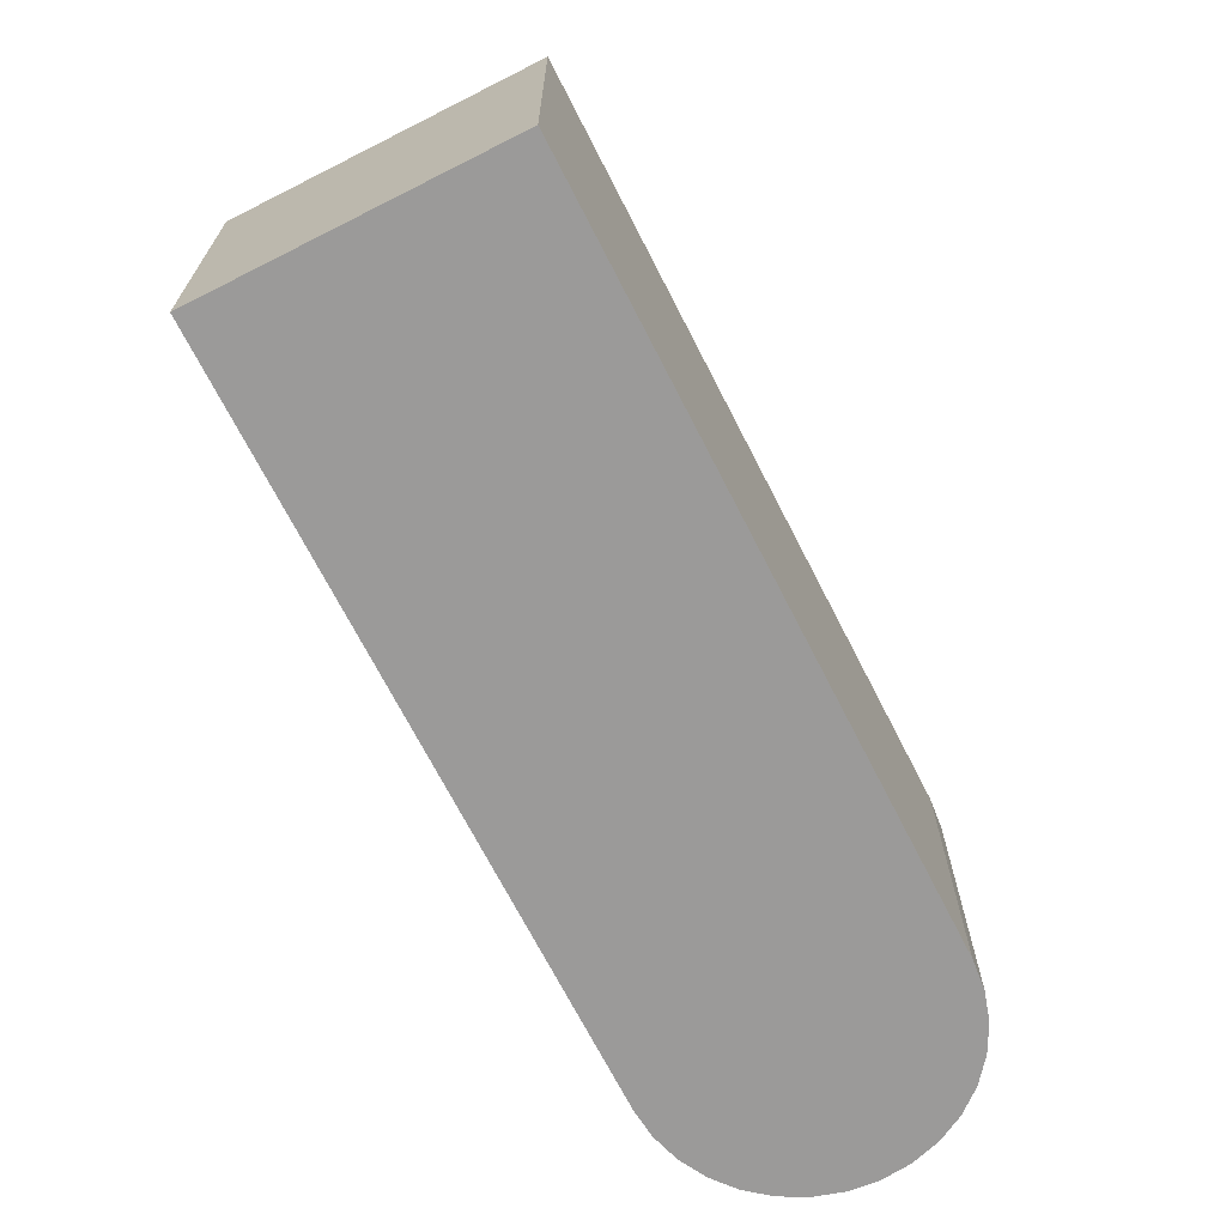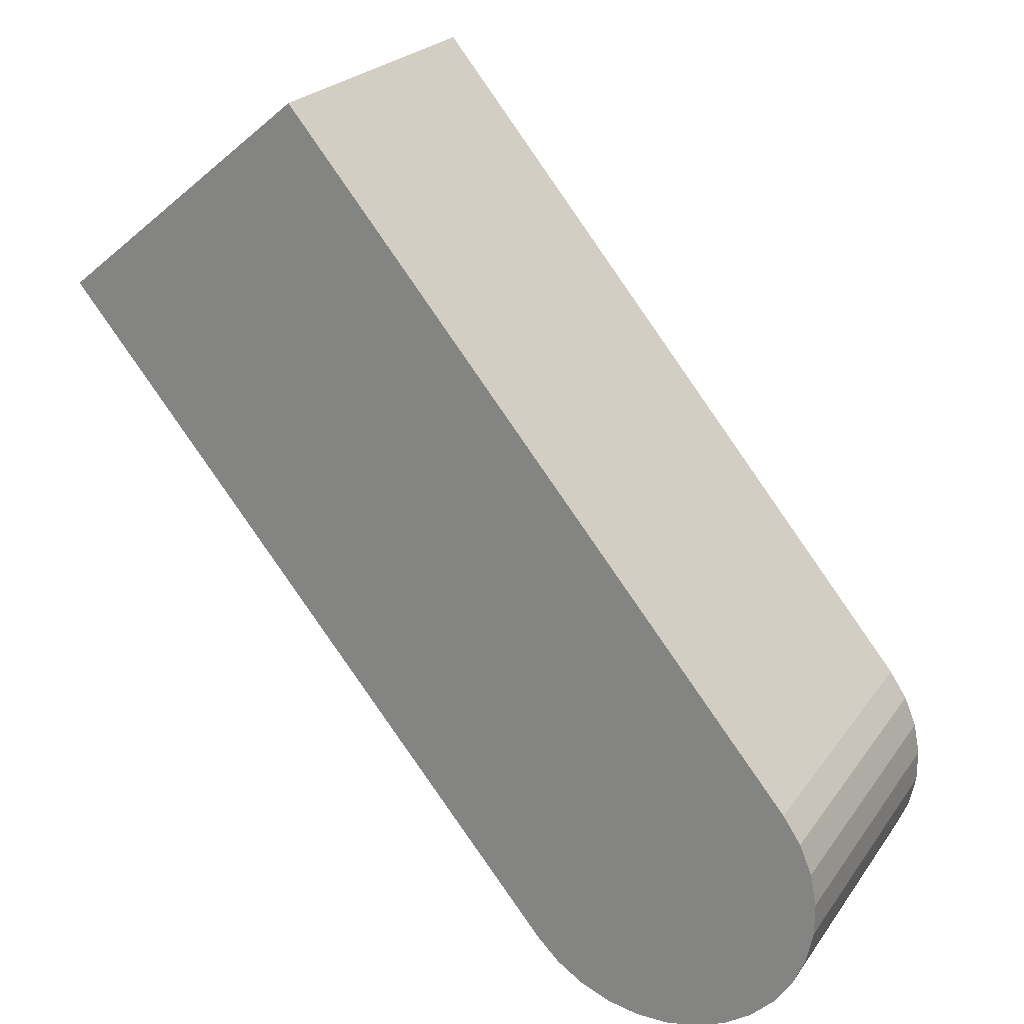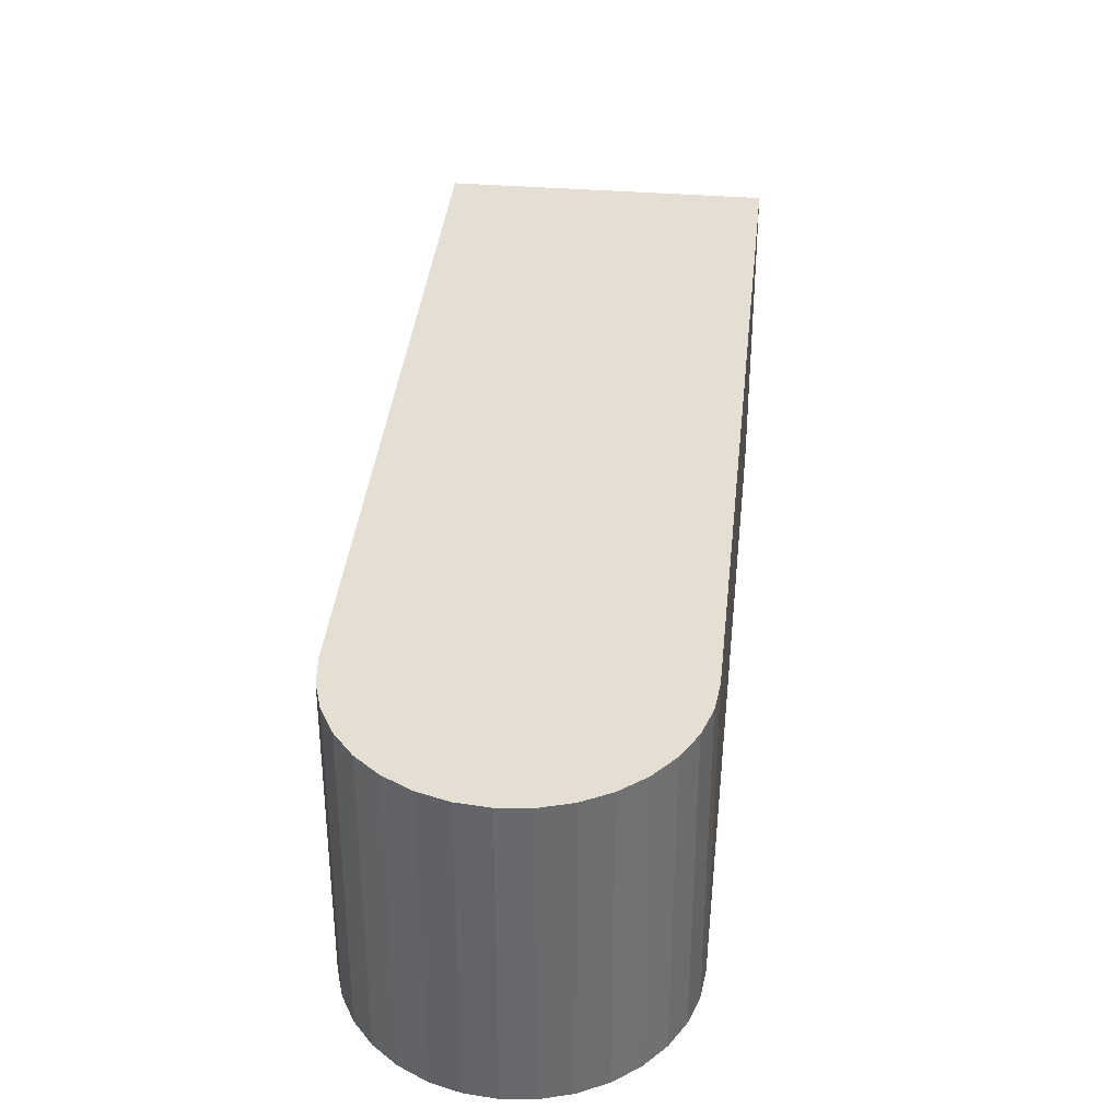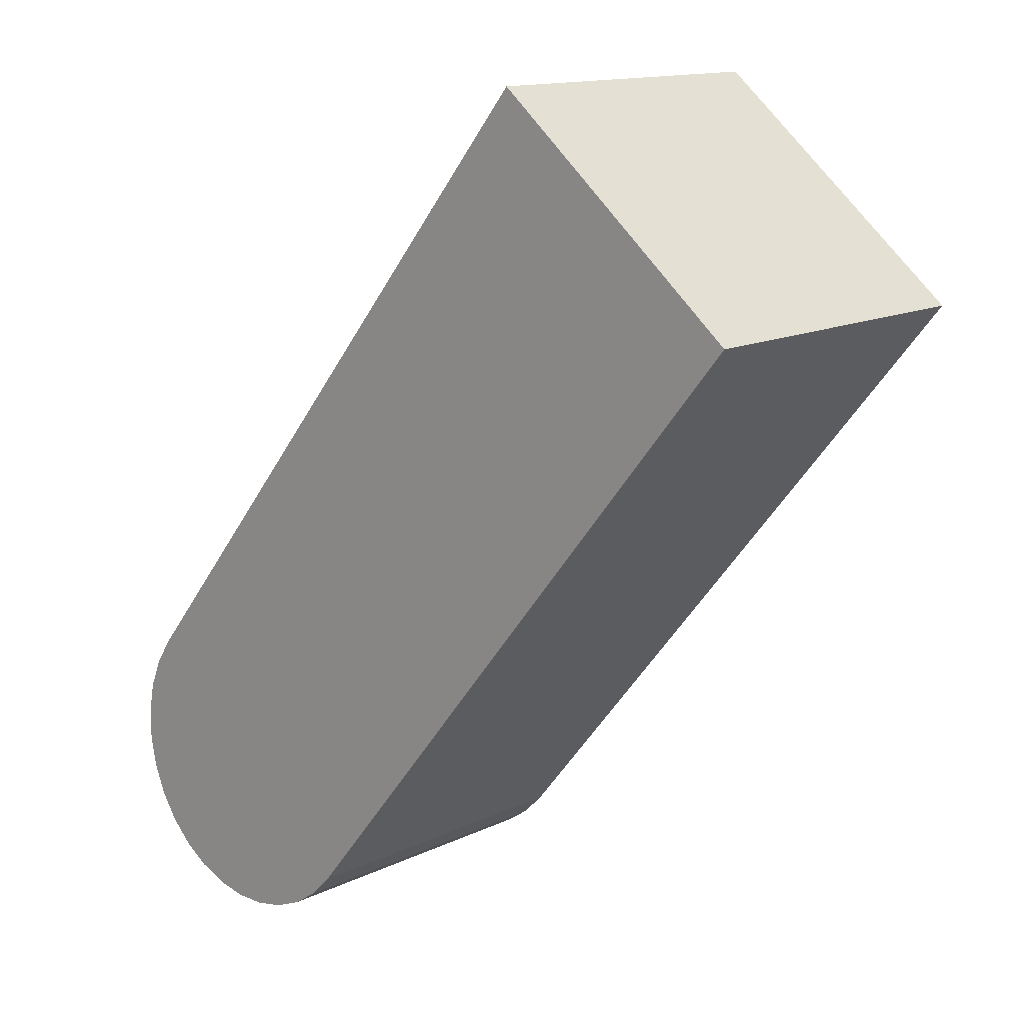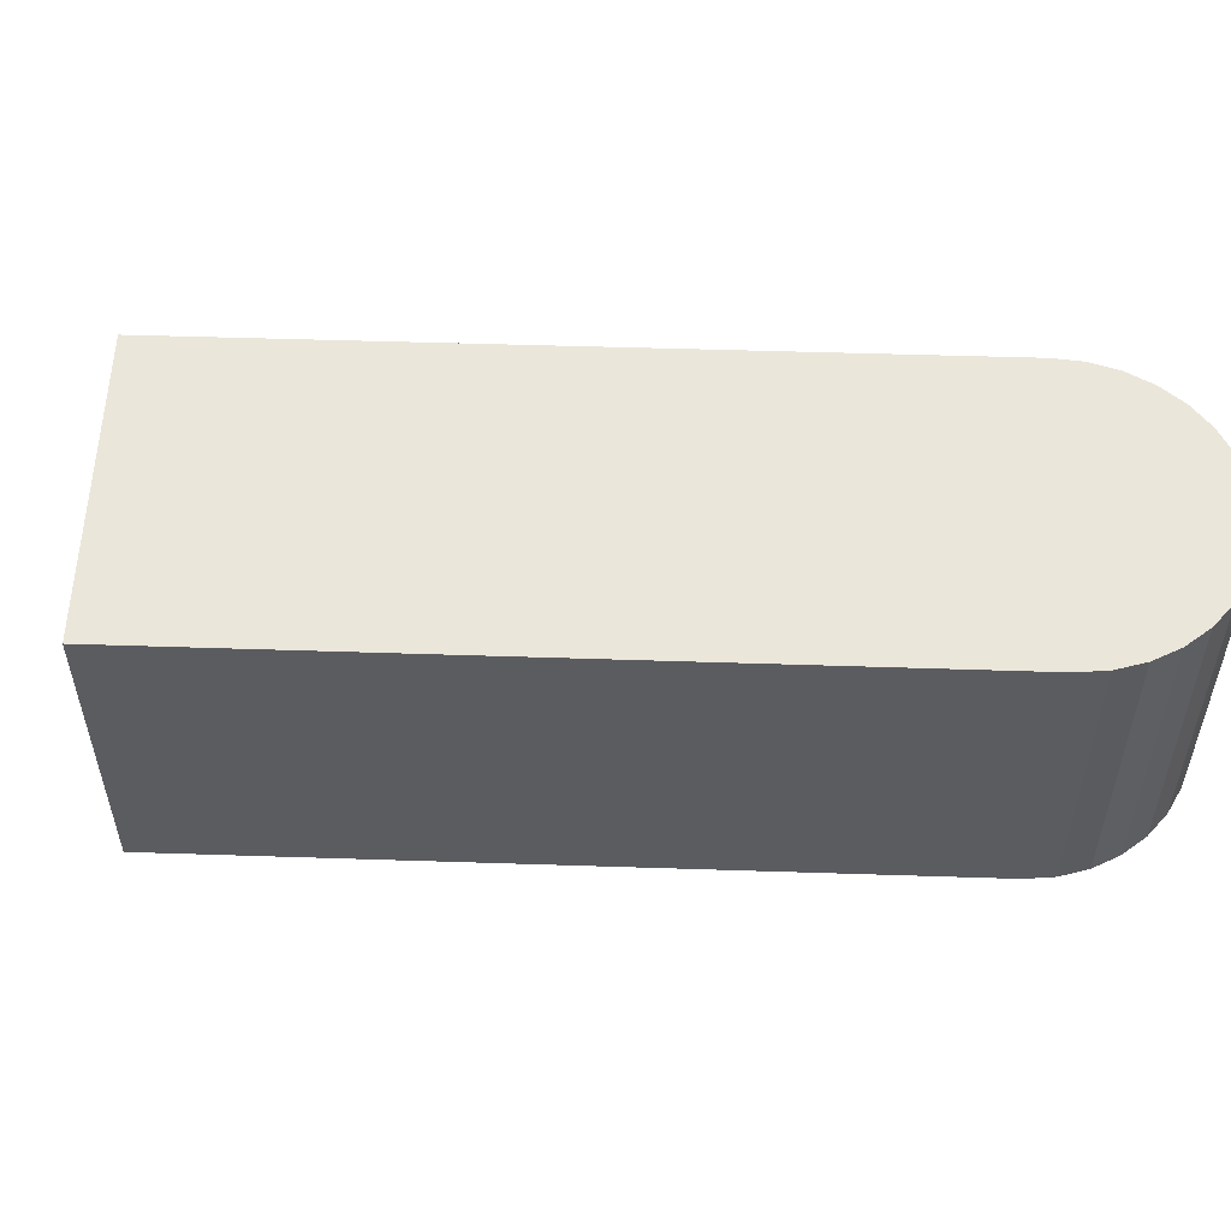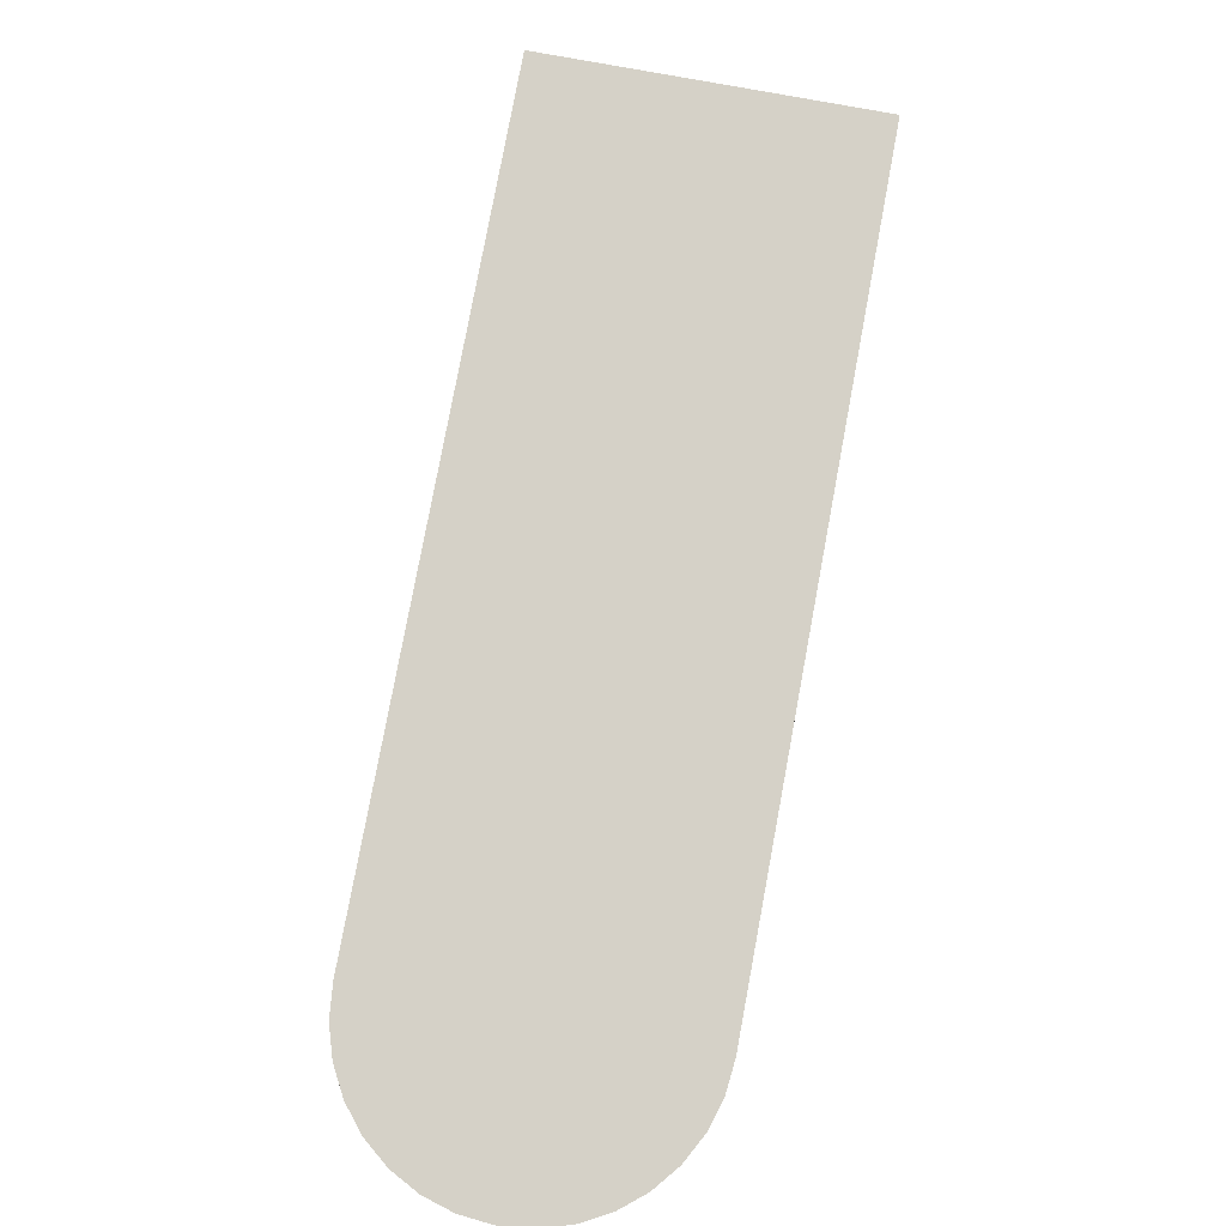
<metadata>
{"format":"obj","ext":"obj","renderer":"f3d","projection":"perspective","resolution":1024,"background":"white","views":[{"elev":-69.5,"azim":66.4,"up":"+Y"},{"elev":23.1,"azim":-154.0,"up":"+Z"},{"elev":37.1,"azim":-134.7,"up":"+Y"},{"elev":13.8,"azim":43.2,"up":"+Z"},{"elev":54.9,"azim":131.3,"up":"+Y"},{"elev":78.7,"azim":-130.1,"up":"+Y"}]}
</metadata>
<code>
v  3.274 3.74 -1.352
v  6.206 3.74 8.043
v  9.05 3.74 5.697
v  0.4099 3.74 0.9932
v  3.018 3.74 -1.609
v  2.717 3.74 -1.811
v  2.382 3.74 -1.95
v  2.026 3.74 -2.021
v  1.663 3.74 -2.022
v  1.307 3.74 -1.951
v  0.9717 3.74 -1.813
v  0.2088 3.74 0.6913
v  0.6697 3.74 -1.612
v  0.0702 3.74 0.3559
v  0.4128 3.74 -1.355
v  7.959e-05 3.74 -0.0001185
v  0.0002715 3.74 -0.363
v  0.2109 3.74 -1.054
v  0.07143 3.74 -0.7188
v  6.205 -4.925e-16 8.043
v  3.274 8.279e-17 -1.352
v  9.05 -3.489e-16 5.697
v  3.018 9.851e-17 -1.609
v  2.717 1.109e-16 -1.811
v  2.382 1.194e-16 -1.95
v  2.026 1.238e-16 -2.021
v  1.663 1.238e-16 -2.022
v  1.307 1.195e-16 -1.951
v  0.9716 1.11e-16 -1.813
v  0.6697 9.868e-17 -1.612
v  0.4127 8.299e-17 -1.355
v  0.2108 6.452e-17 -1.054
v  0.07135 4.401e-17 -0.7187
v  0.4098 -6.082e-17 0.9933
v  0.0001919 2.222e-17 -0.3629
v  0 0 0
v  0.07012 -2.18e-17 0.356
v  0.2087 -4.233e-17 0.6914
g defaultobject
f 1 2 3
f 2 1 4
f 4 1 5
f 4 5 6
f 4 6 7
f 4 7 8
f 4 8 9
f 4 9 10
f 4 10 11
f 4 11 12
f 12 11 13
f 12 13 14
f 14 13 15
f 14 15 16
f 16 15 17
f 17 15 18
f 17 18 19
f 20 21 22
f 21 20 23
f 23 20 24
f 24 20 25
f 25 20 26
f 26 20 27
f 27 20 28
f 28 20 29
f 29 20 30
f 30 20 31
f 31 20 32
f 32 20 33
f 33 20 34
f 33 34 35
f 35 34 36
f 36 34 37
f 37 34 38
f 23 1 21
f 1 23 5
f 6 23 24
f 23 6 5
f 7 24 25
f 24 7 6
f 8 25 26
f 25 8 7
f 9 26 27
f 26 9 8
f 10 27 28
f 27 10 9
f 11 28 29
f 28 11 10
f 13 29 30
f 29 13 11
f 15 30 31
f 30 15 13
f 18 31 32
f 31 18 15
f 19 32 33
f 32 19 18
f 17 33 35
f 33 17 19
f 16 35 36
f 35 16 17
f 14 36 37
f 36 14 16
f 12 37 38
f 37 12 14
f 4 38 34
f 38 4 12
f 2 34 20
f 34 2 4
f 22 2 20
f 2 22 3
f 21 3 22
f 3 21 1

</code>
